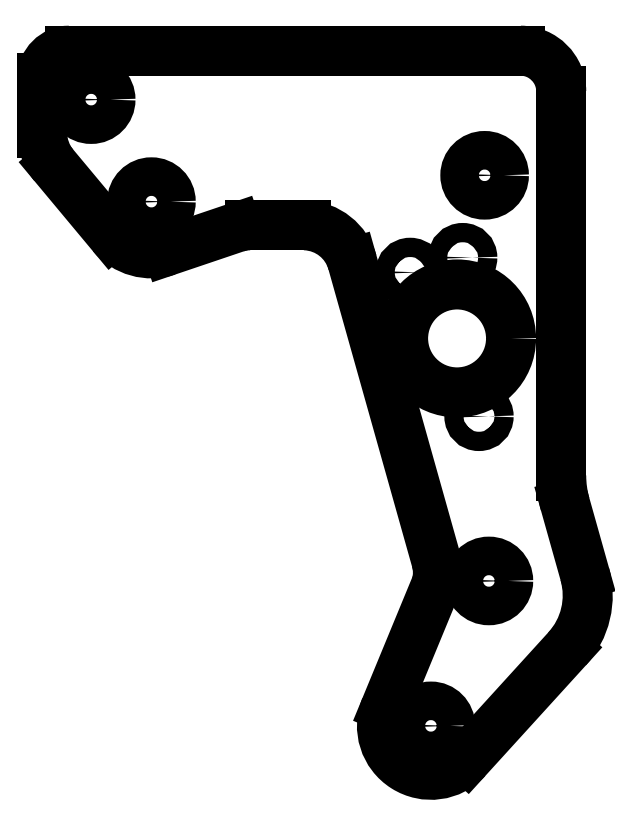
<metadata>
{"format":"dxf","ext":"dxf","renderer":"ezdxf+matplotlib","layout":"modelspace","background":"white","min_lineweight":24,"dpi":150}
</metadata>
<code>
0
SECTION
2
ENTITIES
0
ARC
8
Sketch016
10
-23.48
20
-145.7
30
6.36
40
11.72
50
-14.64
51
15.71
0
LINE
8
Sketch016
10
-12.19
20
-142.6
30
6.36
11
-33.91
21
-65.33
31
6.36
0
ARC
8
Sketch016
10
-46.66
20
-68.92
30
6.36
40
13.24
50
15.71
51
87.38
0
LINE
8
Sketch016
10
-46.05
20
-55.69
30
6.36
11
-60.6
21
-55.69
31
6.36
0
ARC
8
Sketch016
10
-60.6
20
-66.25
30
6.36
40
10.56
50
90
51
108.7
0
LINE
8
Sketch016
10
-81.74
20
-62.25
30
6.36
11
-63.98
21
-56.25
31
6.36
0
ARC
8
Sketch016
10
-86.03
20
-49.55
30
6.36
40
13.4
50
-140.2
51
-71.33
0
LINE
8
Sketch016
10
-111.3
20
-40.13
30
6.36
11
-96.32
21
-58.13
31
6.36
0
ARC
8
Sketch016
10
-101.4
20
-31.86
30
6.36
40
12.92
50
180
51
-140.2
0
LINE
8
Sketch016
10
-114.3
20
-31.86
30
6.36
11
-114.3
21
-17.52
31
6.36
0
ARC
8
Sketch016
10
-107.2
20
-17.52
30
6.36
40
7.09
50
90
51
180
0
LINE
8
Sketch016
10
-107.2
20
-10.43
30
6.36
11
9.64
21
-10.43
31
6.36
0
ARC
8
Sketch016
10
9.64
20
-20.99
30
6.36
40
10.56
50
0
51
90
0
LINE
8
Sketch016
10
20.2
20
-20.99
30
6.36
11
20.2
21
-31.79
31
6.36
0
LINE
8
Sketch016
10
20.2
20
-31.79
30
6.36
11
20.2
21
-62.69
31
6.36
0
LINE
8
Sketch016
10
20.2
20
-62.69
30
6.36
11
20.2
21
-108.2
31
6.36
0
LINE
8
Sketch016
10
20.2
20
-120.6
30
6.36
11
20.2
21
-108.2
31
6.36
0
ARC
8
Sketch016
10
47.53
20
-120.6
30
6.36
40
27.33
50
180
51
-164.3
0
LINE
8
Sketch016
10
21.22
20
-128
30
6.36
11
26.3
21
-146.1
31
6.36
0
ARC
8
Sketch016
10
6.452
20
-151.6
30
6.36
40
20.62
50
-42.3
51
15.71
0
LINE
8
Sketch016
10
21.7
20
-165.5
30
6.36
11
-4.196
21
-194
31
6.36
0
ARC
8
Sketch016
10
-13.58
20
-185.4
30
6.36
40
12.68
50
157.6
51
-42.3
0
LINE
8
Sketch016
10
-12.13
20
-148.7
30
6.36
11
-25.3
21
-180.6
31
6.36
0
CIRCLE
8
Sketch016
10
-13.58
20
-185.4
40
5
0
CIRCLE
8
Sketch016
10
1.455
20
-147.9
40
5
0
CIRCLE
8
Sketch016
10
-1.114
20
-105.2
40
2.5
0
CIRCLE
8
Sketch016
10
-86.03
20
-49.55
40
5
0
CIRCLE
8
Sketch016
10
-101.6
20
-23.11
40
5
0
CIRCLE
8
Sketch016
10
-6.797
20
-85.01
40
13.99
0
CIRCLE
8
Sketch016
10
-18.96
20
-67.9
40
2.5
0
CIRCLE
8
Sketch016
10
-5.341
20
-64.07
40
2.5
0
CIRCLE
8
Sketch016
10
0.3448
20
-42.73
40
5
0
ENDSEC
0
EOF

</code>
